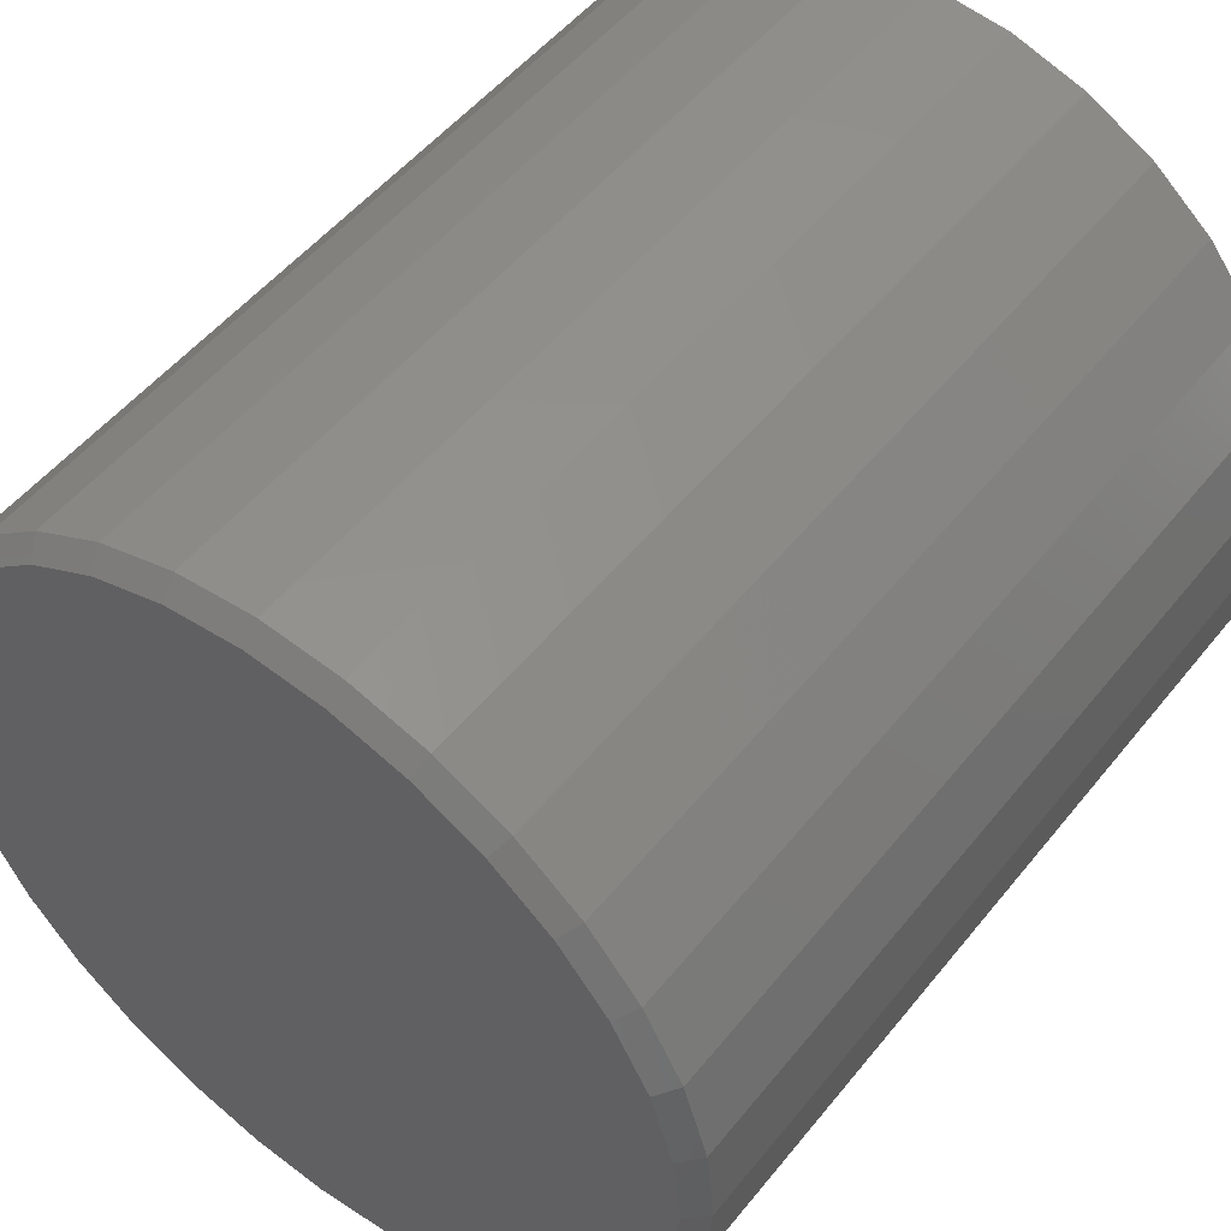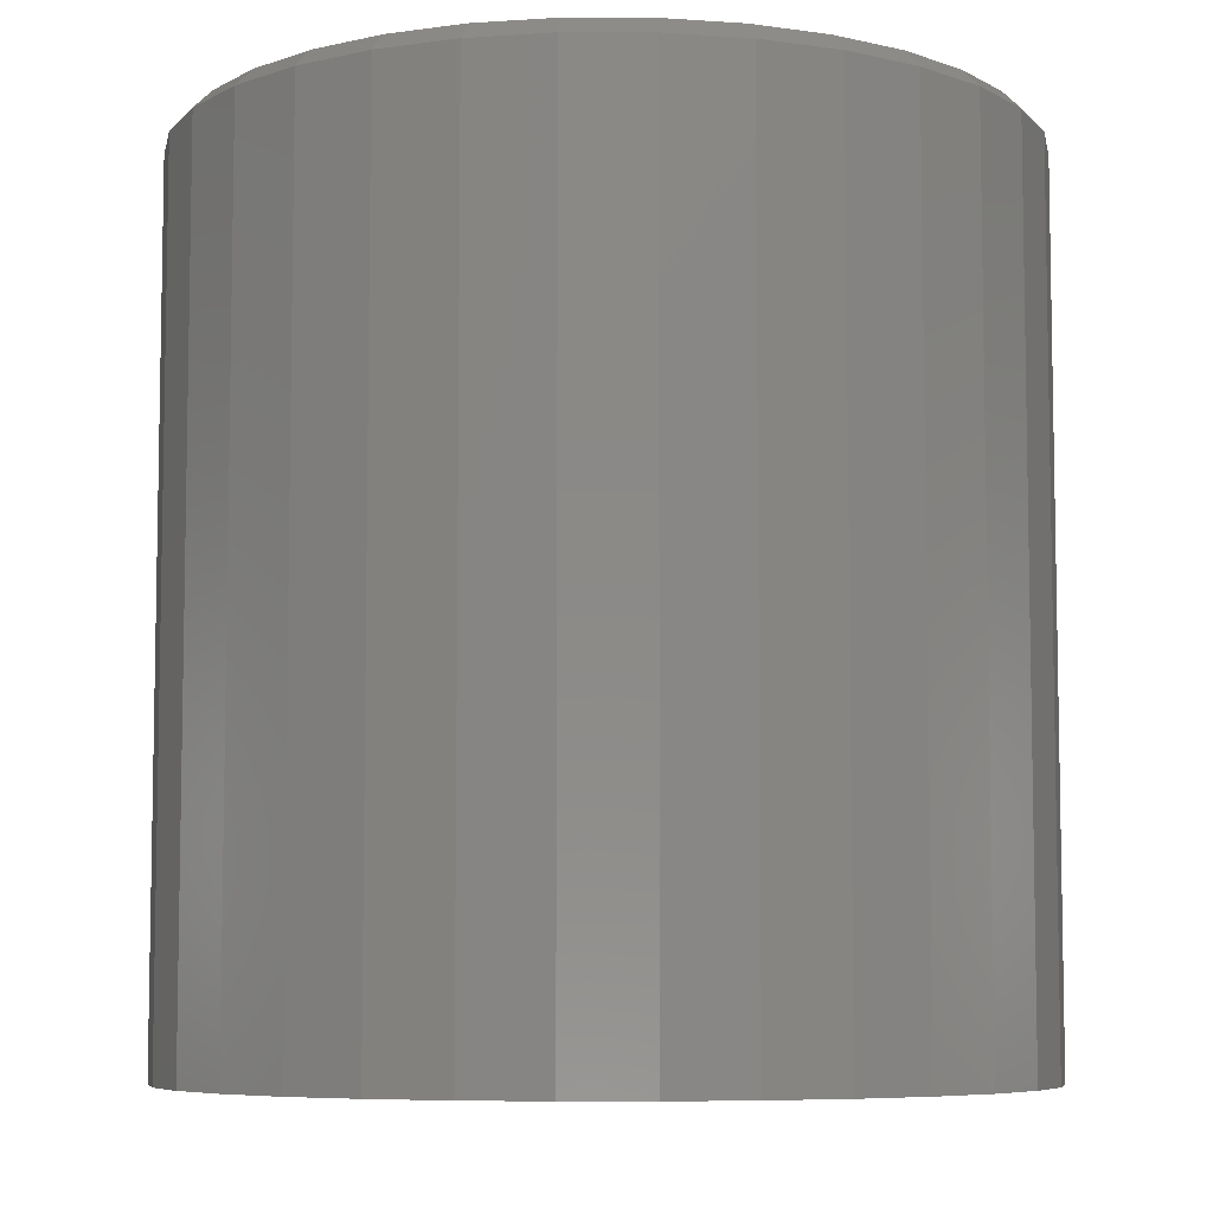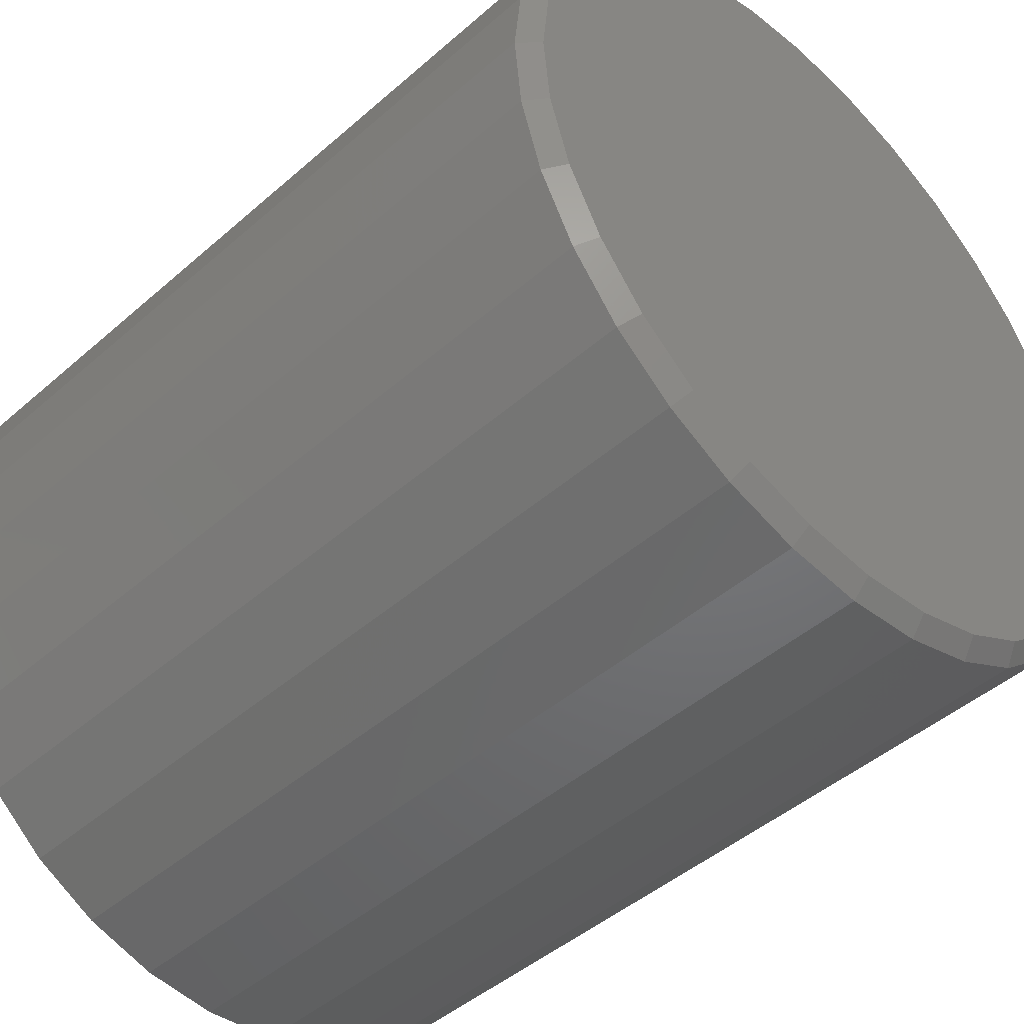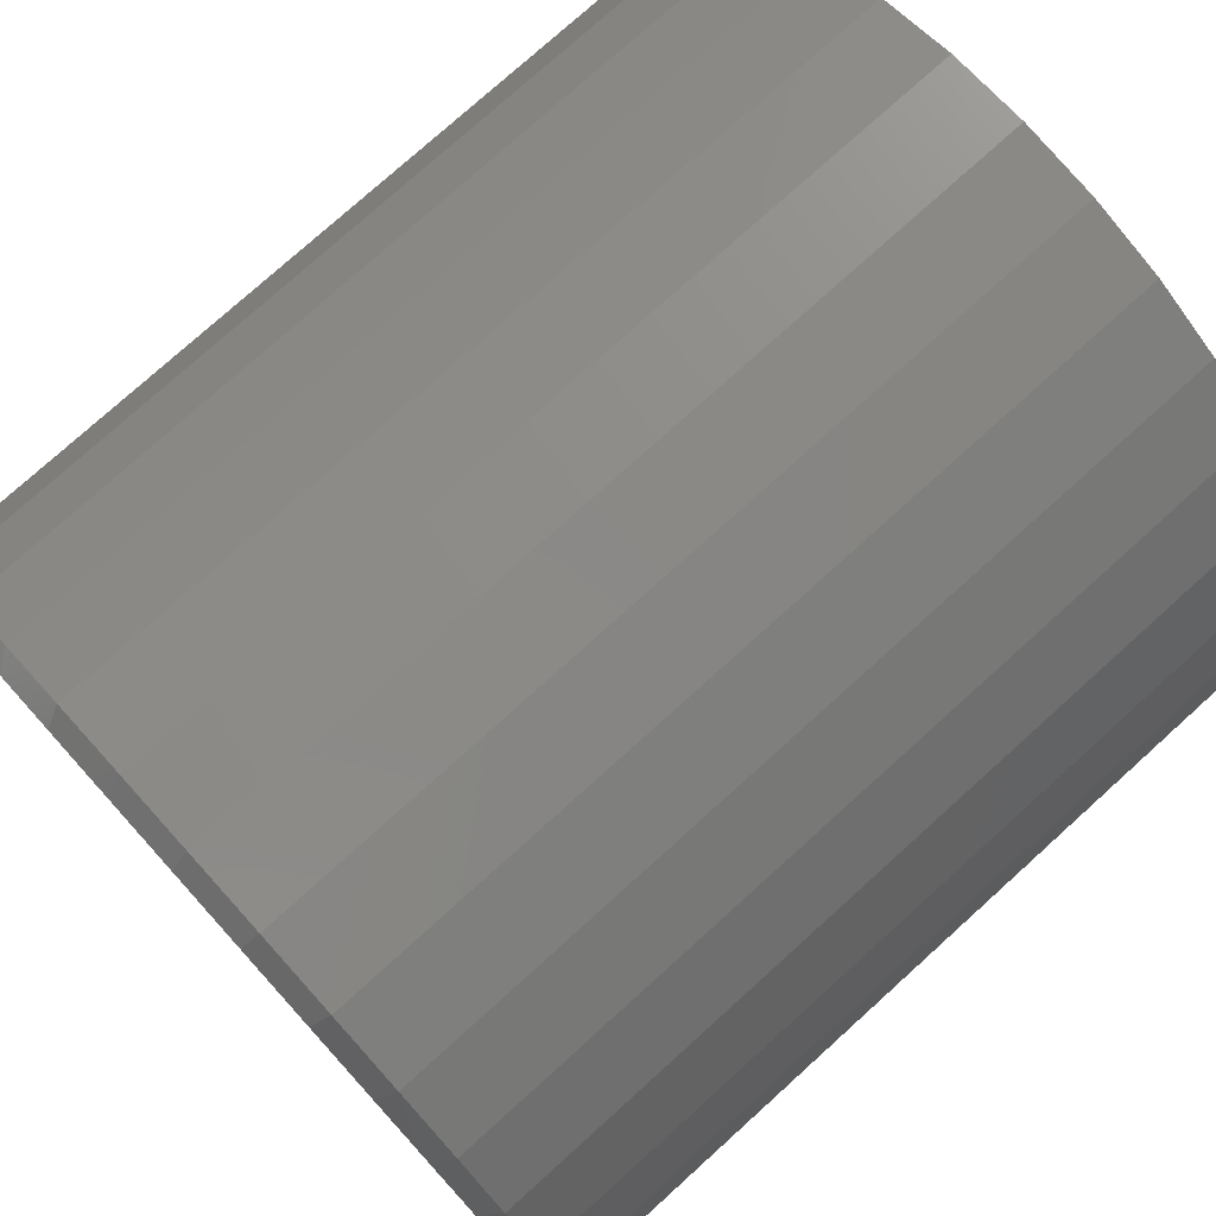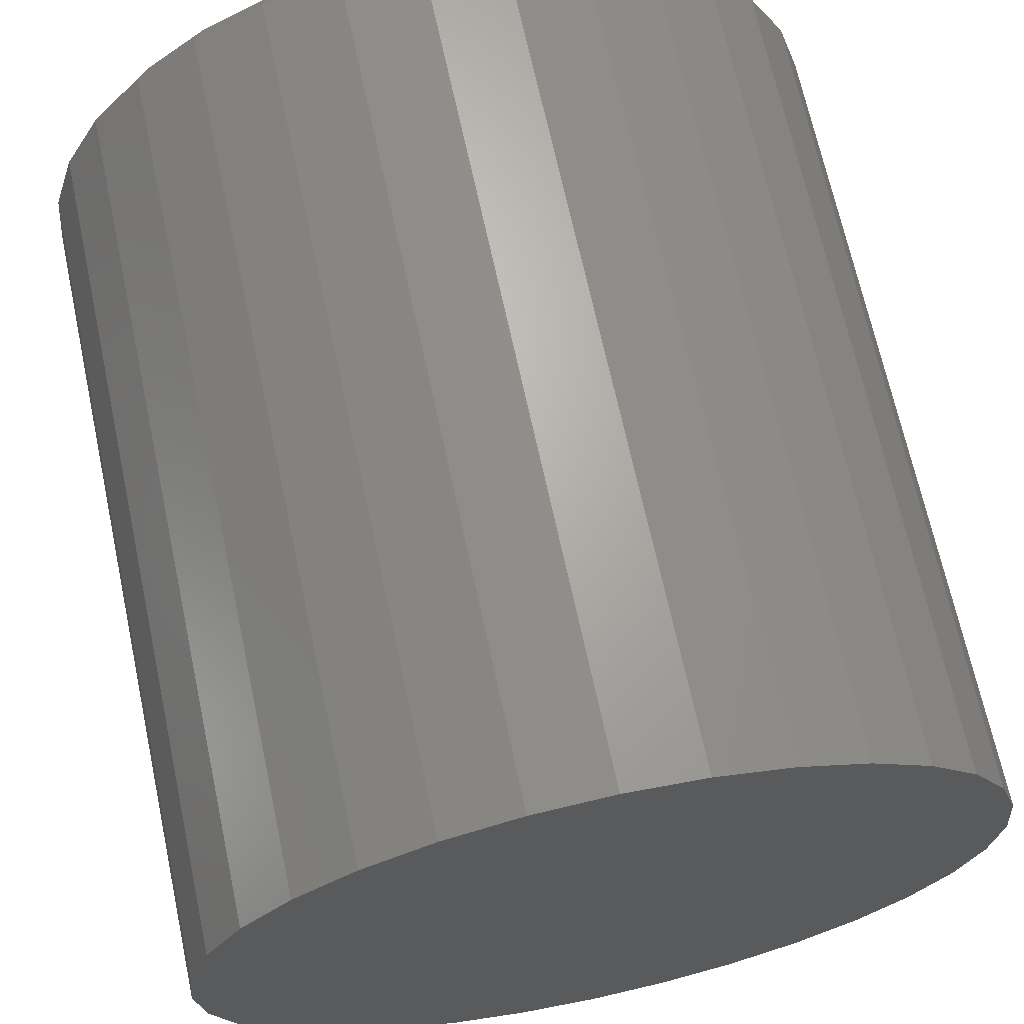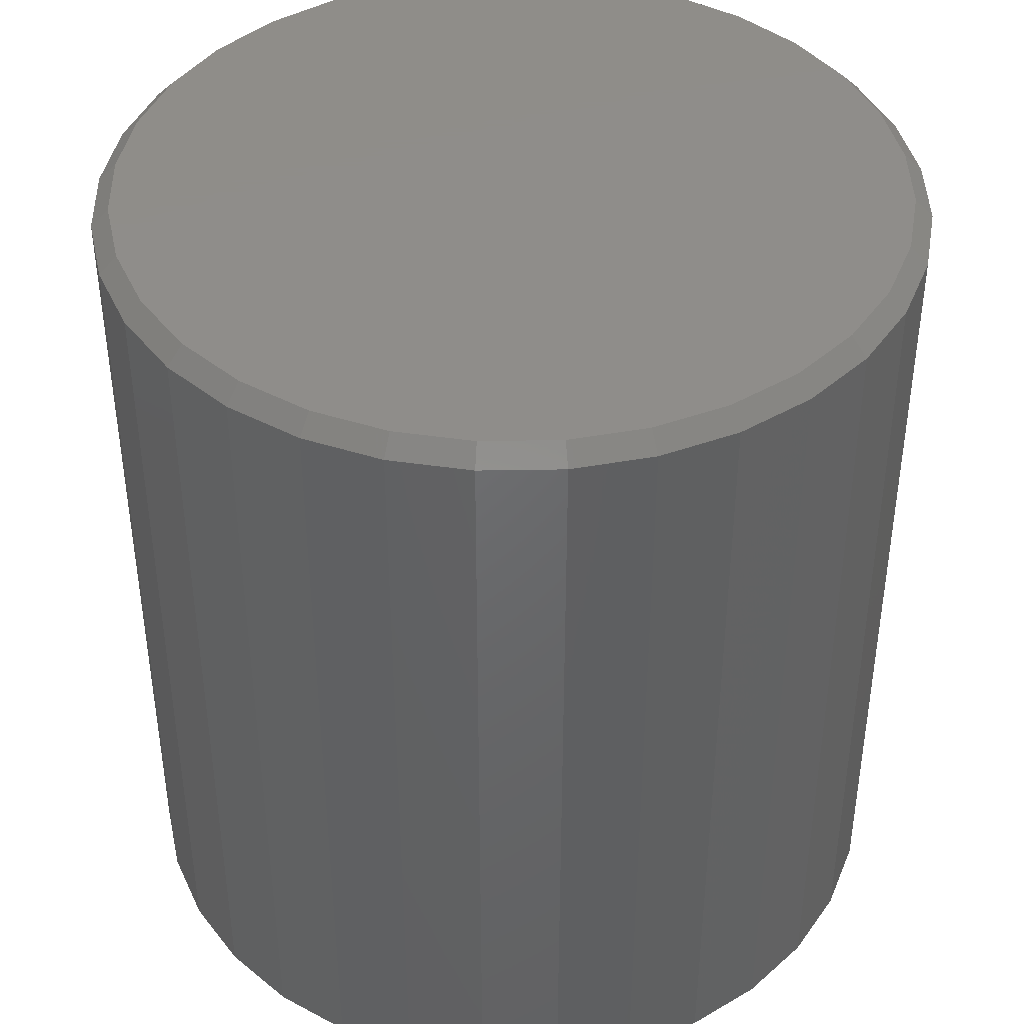
<metadata>
{"format":"stl","ext":"stl","renderer":"f3d","projection":"perspective","resolution":1024,"background":"white","views":[{"elev":51.4,"azim":-142.6,"up":"+Z"},{"elev":-6.9,"azim":-73.3,"up":"+Y"},{"elev":-45.7,"azim":135.1,"up":"+Z"},{"elev":76.9,"azim":-132.1,"up":"+Z"},{"elev":67.8,"azim":-12.1,"up":"+Z"},{"elev":41.9,"azim":15.7,"up":"+Y"}]}
</metadata>
<code>
# stl→obj: 96 verts, 188 faces
v 0.003947 2.104e-17 0.3396
v 0.07021 2.471e-17 0.3331
v -0.06231 1.736e-17 0.3331
v 0.003947 2.104e-17 -0.3396
v -0.06231 1.736e-17 -0.3331
v 0.07021 2.471e-17 -0.3331
v -0.126 1.382e-17 -0.3138
v 0.1339 2.825e-17 -0.3138
v -0.1847 1.056e-17 -0.2824
v 0.1926 3.151e-17 -0.2824
v -0.2362 7.704e-18 -0.2402
v 0.2441 3.437e-17 -0.2402
v -0.2785 5.36e-18 -0.1887
v 0.2863 3.671e-17 -0.1887
v -0.3098 3.617e-18 -0.13
v 0.3177 3.845e-17 -0.13
v -0.3292 2.544e-18 -0.06626
v 0.3371 3.953e-17 -0.06626
v -0.3357 2.182e-18 -9.114e-17
v 0.3436 3.989e-17 -1.067e-16
v -0.3292 2.544e-18 0.06626
v 0.3371 3.953e-17 0.06626
v -0.3098 3.617e-18 0.13
v 0.3177 3.845e-17 0.13
v -0.2785 5.36e-18 0.1887
v 0.2863 3.671e-17 0.1887
v -0.2362 7.704e-18 0.2402
v 0.2441 3.437e-17 0.2402
v -0.1847 1.056e-17 0.2824
v 0.1926 3.151e-17 0.2824
v -0.126 1.382e-17 0.3138
v 0.1339 2.825e-17 0.3138
v 0.3592 -0.01562 -4.475e-16
v 0.3592 -0.75 -4.496e-17
v 0.3524 -0.01562 -0.06931
v 0.3524 -0.75 -0.06931
v 0.3322 -0.01562 -0.136
v 0.3322 -0.75 -0.136
v 0.2993 -0.01562 -0.1974
v 0.2993 -0.75 -0.1974
v 0.2552 -0.01562 -0.2512
v 0.2552 -0.75 -0.2512
v 0.2013 -0.01562 -0.2954
v 0.2013 -0.75 -0.2954
v 0.1399 -0.01562 -0.3282
v 0.1399 -0.75 -0.3282
v 0.07326 -0.01562 -0.3484
v 0.07326 -0.75 -0.3484
v 0.003947 -0.01562 -0.3553
v 0.003947 -0.75 -0.3553
v -0.06536 -0.01562 -0.3484
v -0.06536 -0.75 -0.3484
v -0.132 -0.01562 -0.3282
v -0.132 -0.75 -0.3282
v -0.1934 -0.01562 -0.2954
v -0.1934 -0.75 -0.2954
v -0.2473 -0.01562 -0.2512
v -0.2473 -0.75 -0.2512
v -0.2914 -0.01562 -0.1974
v -0.2914 -0.75 -0.1974
v -0.3243 -0.01562 -0.136
v -0.3243 -0.75 -0.136
v -0.3445 -0.01562 -0.06931
v -0.3445 -0.75 -0.06931
v -0.3513 -0.01562 4.206e-17
v -0.3513 -0.75 4.206e-17
v -0.3445 -0.01562 0.06931
v -0.3445 -0.75 0.06931
v -0.3243 -0.01562 0.136
v -0.3243 -0.75 0.136
v -0.2914 -0.01562 0.1974
v -0.2914 -0.75 0.1974
v -0.2473 -0.01562 0.2512
v -0.2473 -0.75 0.2512
v -0.1934 -0.01562 0.2954
v -0.1934 -0.75 0.2954
v -0.132 -0.01562 0.3282
v -0.132 -0.75 0.3282
v -0.06536 -0.01562 0.3484
v -0.06536 -0.75 0.3484
v 0.003947 -0.01562 0.3553
v 0.003947 -0.75 0.3553
v 0.07326 -0.01562 0.3484
v 0.07326 -0.75 0.3484
v 0.1399 -0.01562 0.3282
v 0.1399 -0.75 0.3282
v 0.2013 -0.01562 0.2954
v 0.2013 -0.75 0.2954
v 0.2552 -0.01562 0.2512
v 0.2552 -0.75 0.2512
v 0.2993 -0.01562 0.1974
v 0.2993 -0.75 0.1974
v 0.3322 -0.01562 0.136
v 0.3322 -0.75 0.136
v 0.3524 -0.01562 0.06931
v 0.3524 -0.75 0.06931
f 1 2 3
f 4 5 6
f 6 5 7
f 6 7 8
f 8 7 9
f 8 9 10
f 10 9 11
f 10 11 12
f 12 11 13
f 12 13 14
f 14 13 15
f 14 15 16
f 16 15 17
f 16 17 18
f 18 17 19
f 18 19 20
f 20 19 21
f 20 21 22
f 22 21 23
f 22 23 24
f 24 23 25
f 24 25 26
f 26 25 27
f 26 27 28
f 28 27 29
f 28 29 30
f 30 29 31
f 30 31 32
f 32 31 3
f 32 3 2
f 33 34 35
f 35 34 36
f 35 36 37
f 37 36 38
f 37 38 39
f 39 38 40
f 39 40 41
f 41 40 42
f 41 42 43
f 43 42 44
f 43 44 45
f 45 44 46
f 45 46 47
f 47 46 48
f 47 48 49
f 49 48 50
f 49 50 51
f 51 50 52
f 51 52 53
f 53 52 54
f 53 54 55
f 55 54 56
f 55 56 57
f 57 56 58
f 57 58 59
f 59 58 60
f 59 60 61
f 61 60 62
f 61 62 63
f 63 62 64
f 63 64 65
f 65 64 66
f 65 66 67
f 67 66 68
f 67 68 69
f 69 68 70
f 69 70 71
f 71 70 72
f 71 72 73
f 73 72 74
f 73 74 75
f 75 74 76
f 75 76 77
f 77 76 78
f 77 78 79
f 79 78 80
f 79 80 81
f 81 80 82
f 81 82 83
f 83 82 84
f 83 84 85
f 85 84 86
f 85 86 87
f 87 86 88
f 87 88 89
f 89 88 90
f 89 90 91
f 91 90 92
f 91 92 93
f 93 92 94
f 93 94 95
f 95 94 96
f 95 96 33
f 33 96 34
f 81 2 1
f 1 79 81
f 30 87 28
f 28 87 89
f 28 89 26
f 26 89 91
f 26 91 24
f 24 91 93
f 24 93 22
f 22 93 95
f 22 95 20
f 20 95 33
f 75 29 73
f 73 29 27
f 73 27 71
f 71 27 25
f 71 25 69
f 69 25 23
f 69 23 67
f 67 23 21
f 67 21 65
f 65 21 19
f 87 30 85
f 85 30 32
f 85 32 83
f 83 32 2
f 83 2 81
f 29 75 31
f 31 75 77
f 31 77 3
f 3 77 79
f 3 79 1
f 49 5 4
f 4 47 49
f 9 55 11
f 11 55 57
f 11 57 13
f 13 57 59
f 13 59 15
f 15 59 61
f 15 61 17
f 17 61 63
f 17 63 19
f 19 63 65
f 43 10 41
f 41 10 12
f 41 12 39
f 39 12 14
f 39 14 37
f 37 14 16
f 37 16 35
f 35 16 18
f 35 18 33
f 33 18 20
f 55 9 53
f 53 9 7
f 53 7 51
f 51 7 5
f 51 5 49
f 10 43 8
f 8 43 45
f 8 45 6
f 6 45 47
f 6 47 4
f 80 84 82
f 84 80 86
f 86 80 78
f 86 78 88
f 88 78 76
f 88 76 90
f 90 76 74
f 90 74 92
f 92 74 72
f 92 72 94
f 94 72 70
f 94 70 96
f 96 70 68
f 96 68 34
f 34 68 66
f 34 66 36
f 36 66 64
f 36 64 38
f 38 64 62
f 38 62 40
f 40 62 60
f 40 60 42
f 42 60 58
f 42 58 44
f 44 58 56
f 44 56 46
f 46 56 54
f 46 54 48
f 48 54 52
f 48 52 50

</code>
